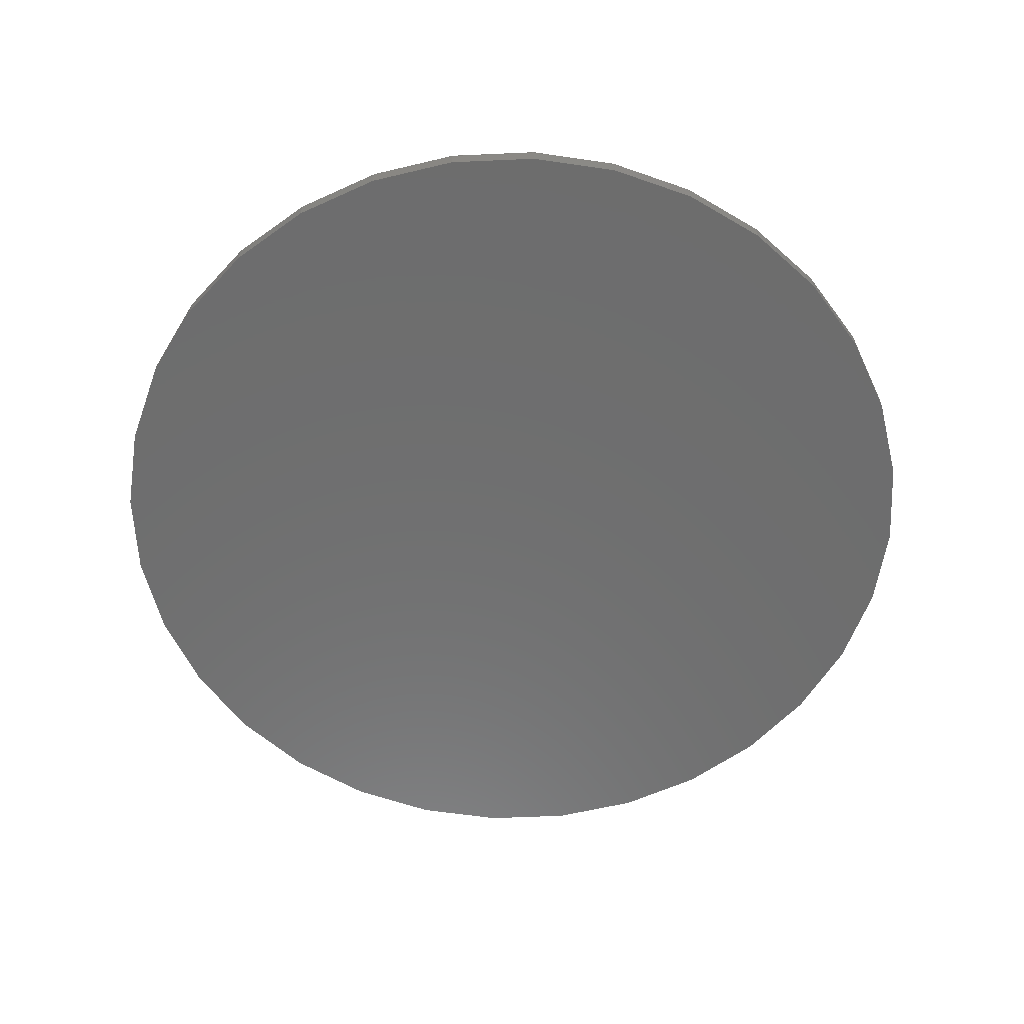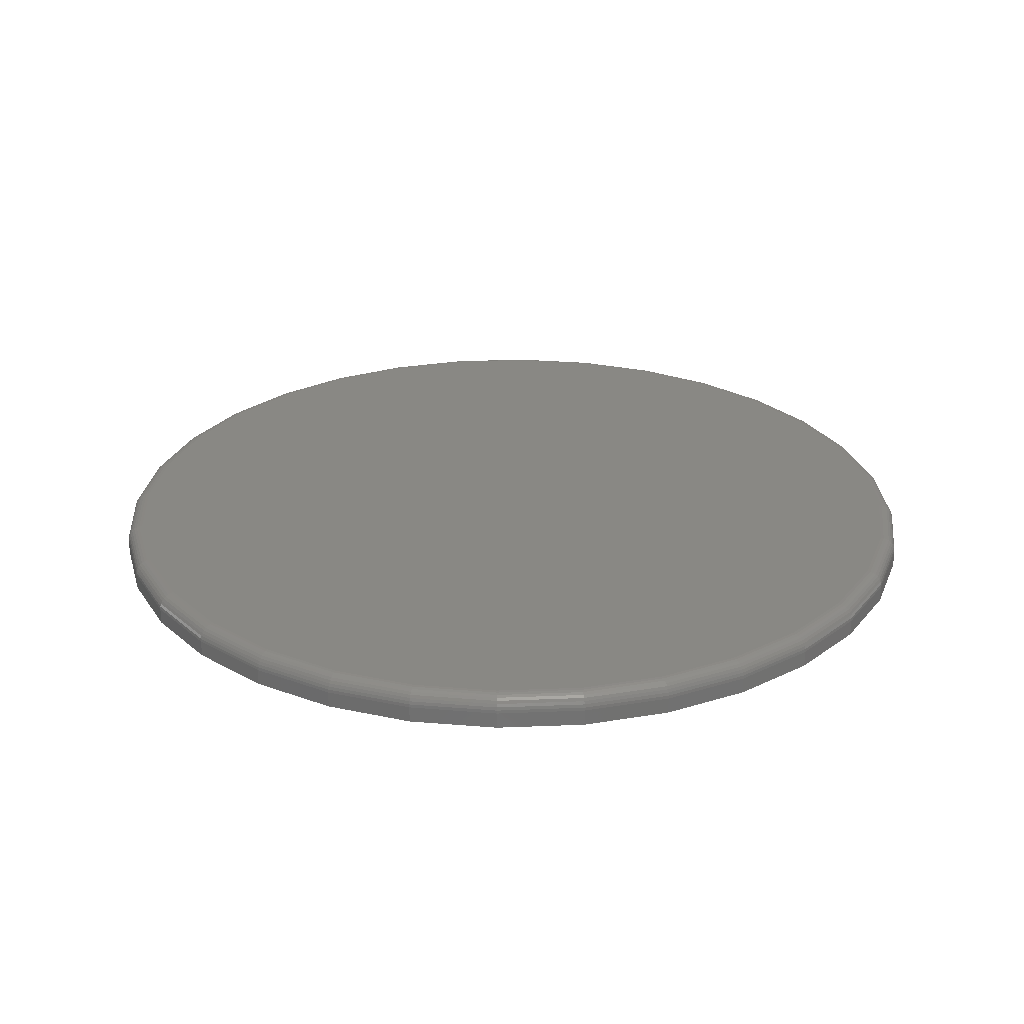
<metadata>
{"format":"stl","ext":"stl","renderer":"f3d","projection":"perspective","resolution":1024,"background":"white","views":[{"elev":-59.6,"azim":87.0,"up":"+Y"},{"elev":26.5,"azim":170.7,"up":"+Y"}]}
</metadata>
<code>
# stl→obj: 320 verts, 636 faces
v 0.5249 2.49e-16 0.7025
v 0.5647 2.53e-16 0.6985
v 0.4851 2.442e-16 0.6985
v 0.4468 2.386e-16 0.6869
v 0.603 2.56e-16 0.6869
v 0.5647 2.086e-16 0.2983
v 0.4851 1.997e-16 0.2983
v 0.603 2.141e-16 0.3099
v 0.5249 2.037e-16 0.2944
v 0.4468 1.968e-16 0.3099
v 0.4116 1.95e-16 0.3288
v 0.6383 2.201e-16 0.3288
v 0.3806 1.943e-16 0.3542
v 0.6692 2.264e-16 0.3542
v 0.3553 1.95e-16 0.3851
v 0.6946 2.326e-16 0.3851
v 0.3364 1.968e-16 0.4204
v 0.7134 2.386e-16 0.4204
v 0.3248 1.997e-16 0.4586
v 0.725 2.442e-16 0.4586
v 0.3209 2.037e-16 0.4984
v 0.7289 2.49e-16 0.4984
v 0.3248 2.086e-16 0.5382
v 0.725 2.53e-16 0.5382
v 0.3364 2.141e-16 0.5765
v 0.7134 2.56e-16 0.5765
v 0.3553 2.201e-16 0.6118
v 0.6946 2.578e-16 0.6118
v 0.3806 2.264e-16 0.6427
v 0.6692 2.584e-16 0.6427
v 0.4116 2.326e-16 0.6681
v 0.6383 2.578e-16 0.6681
v 0.7368 -0.007812 0.4984
v 0.7368 -0.01562 0.4984
v 0.7327 -0.007812 0.4571
v 0.7327 -0.01562 0.4571
v 0.7206 -0.007812 0.4174
v 0.7206 -0.01562 0.4174
v 0.7011 -0.007812 0.3807
v 0.7011 -0.01562 0.3807
v 0.6747 -0.007812 0.3486
v 0.6747 -0.01562 0.3486
v 0.6426 -0.007812 0.3223
v 0.6426 -0.01562 0.3223
v 0.606 -0.007812 0.3027
v 0.606 -0.01562 0.3027
v 0.5662 -0.007812 0.2907
v 0.5662 -0.01562 0.2907
v 0.5249 -0.007812 0.2866
v 0.5249 -0.01562 0.2866
v 0.4836 -0.007812 0.2907
v 0.4836 -0.01562 0.2907
v 0.4438 -0.007812 0.3027
v 0.4438 -0.01562 0.3027
v 0.4072 -0.007812 0.3223
v 0.4072 -0.01562 0.3223
v 0.3751 -0.007812 0.3486
v 0.3751 -0.01562 0.3486
v 0.3488 -0.007812 0.3807
v 0.3488 -0.01562 0.3807
v 0.3292 -0.007812 0.4174
v 0.3292 -0.01562 0.4174
v 0.3171 -0.007812 0.4571
v 0.3171 -0.01562 0.4571
v 0.3131 -0.007812 0.4984
v 0.3131 -0.01562 0.4984
v 0.3171 -0.007812 0.5398
v 0.3171 -0.01562 0.5398
v 0.3292 -0.007812 0.5795
v 0.3292 -0.01562 0.5795
v 0.3488 -0.007812 0.6161
v 0.3488 -0.01562 0.6161
v 0.3751 -0.007812 0.6482
v 0.3751 -0.01562 0.6482
v 0.4072 -0.007812 0.6746
v 0.4072 -0.01562 0.6746
v 0.4438 -0.007812 0.6942
v 0.4438 -0.01562 0.6942
v 0.4836 -0.007812 0.7062
v 0.4836 -0.01562 0.7062
v 0.5249 -0.007812 0.7103
v 0.5249 -0.01562 0.7103
v 0.5662 -0.007812 0.7062
v 0.5662 -0.01562 0.7062
v 0.606 -0.007812 0.6942
v 0.606 -0.01562 0.6942
v 0.6426 -0.007812 0.6746
v 0.6426 -0.01562 0.6746
v 0.6747 -0.007812 0.6482
v 0.6747 -0.01562 0.6482
v 0.7011 -0.007812 0.6161
v 0.7011 -0.01562 0.6161
v 0.7206 -0.007812 0.5795
v 0.7206 -0.01562 0.5795
v 0.7327 -0.007812 0.5398
v 0.7327 -0.01562 0.5398
v 0.3132 -0.006288 0.4984
v 0.3173 -0.006288 0.5397
v 0.3137 -0.004823 0.4984
v 0.3177 -0.004823 0.5396
v 0.3144 -0.003472 0.4984
v 0.3184 -0.003472 0.5395
v 0.3154 -0.002288 0.4984
v 0.3194 -0.002288 0.5393
v 0.3165 -0.001317 0.4984
v 0.3206 -0.001317 0.5391
v 0.3179 -0.0005947 0.4984
v 0.3219 -0.0005947 0.5388
v 0.3194 -0.0001501 0.4984
v 0.3233 -0.0001501 0.5385
v 0.7325 -0.006288 0.5397
v 0.7366 -0.006288 0.4984
v 0.7321 -0.004823 0.5396
v 0.7362 -0.004823 0.4984
v 0.7314 -0.003472 0.5395
v 0.7354 -0.003472 0.4984
v 0.7304 -0.002288 0.5393
v 0.7345 -0.002288 0.4984
v 0.7293 -0.001317 0.5391
v 0.7333 -0.001317 0.4984
v 0.728 -0.0005947 0.5388
v 0.7319 -0.0005947 0.4984
v 0.7265 -0.0001501 0.5385
v 0.7305 -0.0001501 0.4984
v 0.7205 -0.006288 0.5794
v 0.7201 -0.004823 0.5793
v 0.7194 -0.003472 0.579
v 0.7185 -0.002288 0.5786
v 0.7174 -0.001317 0.5782
v 0.7162 -0.0005947 0.5777
v 0.7148 -0.0001501 0.5771
v 0.7009 -0.006288 0.616
v 0.7006 -0.004823 0.6158
v 0.7 -0.003472 0.6154
v 0.6992 -0.002288 0.6149
v 0.6982 -0.001317 0.6142
v 0.697 -0.0005947 0.6135
v 0.6958 -0.0001501 0.6126
v 0.6746 -0.006288 0.6481
v 0.6743 -0.004823 0.6478
v 0.6738 -0.003472 0.6473
v 0.6731 -0.002288 0.6466
v 0.6723 -0.001317 0.6458
v 0.6713 -0.0005947 0.6448
v 0.6703 -0.0001501 0.6438
v 0.6425 -0.006288 0.6745
v 0.6423 -0.004823 0.6741
v 0.6419 -0.003472 0.6735
v 0.6413 -0.002288 0.6727
v 0.6407 -0.001317 0.6717
v 0.6399 -0.0005947 0.6706
v 0.6391 -0.0001501 0.6693
v 0.6059 -0.006288 0.694
v 0.6058 -0.004823 0.6936
v 0.6055 -0.003472 0.6929
v 0.6051 -0.002288 0.692
v 0.6047 -0.001317 0.6909
v 0.6041 -0.0005947 0.6897
v 0.6036 -0.0001501 0.6883
v 0.5662 -0.006288 0.7061
v 0.5661 -0.004823 0.7056
v 0.566 -0.003472 0.7049
v 0.5658 -0.002288 0.704
v 0.5656 -0.001317 0.7028
v 0.5653 -0.0005947 0.7015
v 0.565 -0.0001501 0.7
v 0.5249 -0.006288 0.7101
v 0.5249 -0.004823 0.7097
v 0.5249 -0.003472 0.709
v 0.5249 -0.002288 0.708
v 0.5249 -0.001317 0.7068
v 0.5249 -0.0005947 0.7055
v 0.5249 -0.0001501 0.704
v 0.4836 -0.006288 0.7061
v 0.4837 -0.004823 0.7056
v 0.4838 -0.003472 0.7049
v 0.484 -0.002288 0.704
v 0.4843 -0.001317 0.7028
v 0.4845 -0.0005947 0.7015
v 0.4848 -0.0001501 0.7
v 0.4439 -0.006288 0.694
v 0.4441 -0.004823 0.6936
v 0.4444 -0.003472 0.6929
v 0.4447 -0.002288 0.692
v 0.4452 -0.001317 0.6909
v 0.4457 -0.0005947 0.6897
v 0.4463 -0.0001501 0.6883
v 0.4073 -0.006288 0.6745
v 0.4076 -0.004823 0.6741
v 0.408 -0.003472 0.6735
v 0.4085 -0.002288 0.6727
v 0.4092 -0.001317 0.6717
v 0.4099 -0.0005947 0.6706
v 0.4107 -0.0001501 0.6693
v 0.3752 -0.006288 0.6481
v 0.3755 -0.004823 0.6478
v 0.3761 -0.003472 0.6473
v 0.3767 -0.002288 0.6466
v 0.3776 -0.001317 0.6458
v 0.3785 -0.0005947 0.6448
v 0.3796 -0.0001501 0.6438
v 0.3489 -0.006288 0.616
v 0.3493 -0.004823 0.6158
v 0.3499 -0.003472 0.6154
v 0.3507 -0.002288 0.6149
v 0.3517 -0.001317 0.6142
v 0.3528 -0.0005947 0.6135
v 0.354 -0.0001501 0.6126
v 0.3293 -0.006288 0.5794
v 0.3298 -0.004823 0.5793
v 0.3304 -0.003472 0.579
v 0.3313 -0.002288 0.5786
v 0.3324 -0.001317 0.5782
v 0.3337 -0.0005947 0.5777
v 0.335 -0.0001501 0.5771
v 0.7325 -0.006288 0.4571
v 0.7321 -0.004823 0.4572
v 0.7314 -0.003472 0.4574
v 0.7304 -0.002288 0.4576
v 0.7293 -0.001317 0.4578
v 0.728 -0.0005947 0.4581
v 0.7265 -0.0001501 0.4583
v 0.3173 -0.006288 0.4571
v 0.3177 -0.004823 0.4572
v 0.3184 -0.003472 0.4574
v 0.3194 -0.002288 0.4576
v 0.3206 -0.001317 0.4578
v 0.3219 -0.0005947 0.4581
v 0.3233 -0.0001501 0.4583
v 0.3293 -0.006288 0.4174
v 0.3298 -0.004823 0.4176
v 0.3304 -0.003472 0.4179
v 0.3313 -0.002288 0.4182
v 0.3324 -0.001317 0.4187
v 0.3337 -0.0005947 0.4192
v 0.335 -0.0001501 0.4198
v 0.3489 -0.006288 0.3808
v 0.3493 -0.004823 0.3811
v 0.3499 -0.003472 0.3815
v 0.3507 -0.002288 0.382
v 0.3517 -0.001317 0.3827
v 0.3528 -0.0005947 0.3834
v 0.354 -0.0001501 0.3842
v 0.3752 -0.006288 0.3487
v 0.3755 -0.004823 0.3491
v 0.3761 -0.003472 0.3496
v 0.3767 -0.002288 0.3503
v 0.3776 -0.001317 0.3511
v 0.3785 -0.0005947 0.3521
v 0.3796 -0.0001501 0.3531
v 0.4073 -0.006288 0.3224
v 0.4076 -0.004823 0.3228
v 0.408 -0.003472 0.3234
v 0.4085 -0.002288 0.3242
v 0.4092 -0.001317 0.3252
v 0.4099 -0.0005947 0.3263
v 0.4107 -0.0001501 0.3275
v 0.4439 -0.006288 0.3029
v 0.4441 -0.004823 0.3033
v 0.4444 -0.003472 0.3039
v 0.4447 -0.002288 0.3048
v 0.4452 -0.001317 0.3059
v 0.4457 -0.0005947 0.3072
v 0.4463 -0.0001501 0.3085
v 0.4836 -0.006288 0.2908
v 0.4837 -0.004823 0.2912
v 0.4838 -0.003472 0.292
v 0.484 -0.002288 0.2929
v 0.4843 -0.001317 0.2941
v 0.4845 -0.0005947 0.2954
v 0.4848 -0.0001501 0.2968
v 0.5249 -0.006288 0.2867
v 0.5249 -0.004823 0.2872
v 0.5249 -0.003472 0.2879
v 0.5249 -0.002288 0.2889
v 0.5249 -0.001317 0.2901
v 0.5249 -0.0005947 0.2914
v 0.5249 -0.0001501 0.2929
v 0.5662 -0.006288 0.2908
v 0.5661 -0.004823 0.2912
v 0.566 -0.003472 0.292
v 0.5658 -0.002288 0.2929
v 0.5656 -0.001317 0.2941
v 0.5653 -0.0005947 0.2954
v 0.565 -0.0001501 0.2968
v 0.6059 -0.006288 0.3029
v 0.6058 -0.004823 0.3033
v 0.6055 -0.003472 0.3039
v 0.6051 -0.002288 0.3048
v 0.6047 -0.001317 0.3059
v 0.6041 -0.0005947 0.3072
v 0.6036 -0.0001501 0.3085
v 0.6425 -0.006288 0.3224
v 0.6423 -0.004823 0.3228
v 0.6419 -0.003472 0.3234
v 0.6413 -0.002288 0.3242
v 0.6407 -0.001317 0.3252
v 0.6399 -0.0005947 0.3263
v 0.6391 -0.0001501 0.3275
v 0.6746 -0.006288 0.3487
v 0.6743 -0.004823 0.3491
v 0.6738 -0.003472 0.3496
v 0.6731 -0.002288 0.3503
v 0.6723 -0.001317 0.3511
v 0.6713 -0.0005947 0.3521
v 0.6703 -0.0001501 0.3531
v 0.7009 -0.006288 0.3808
v 0.7006 -0.004823 0.3811
v 0.7 -0.003472 0.3815
v 0.6992 -0.002288 0.382
v 0.6982 -0.001317 0.3827
v 0.697 -0.0005947 0.3834
v 0.6958 -0.0001501 0.3842
v 0.7205 -0.006288 0.4174
v 0.7201 -0.004823 0.4176
v 0.7194 -0.003472 0.4179
v 0.7185 -0.002288 0.4182
v 0.7174 -0.001317 0.4187
v 0.7162 -0.0005947 0.4192
v 0.7148 -0.0001501 0.4198
f 1 2 3
f 4 3 2
f 5 4 2
f 6 7 8
f 9 7 6
f 7 10 8
f 8 10 11
f 8 11 12
f 12 11 13
f 12 13 14
f 14 13 15
f 14 15 16
f 16 15 17
f 16 17 18
f 18 17 19
f 18 19 20
f 20 19 21
f 20 21 22
f 22 21 23
f 22 23 24
f 24 23 25
f 24 25 26
f 26 25 27
f 26 27 28
f 28 27 29
f 28 29 30
f 30 29 31
f 30 31 32
f 32 31 4
f 32 4 5
f 33 34 35
f 35 34 36
f 35 36 37
f 37 36 38
f 37 38 39
f 39 38 40
f 39 40 41
f 41 40 42
f 41 42 43
f 43 42 44
f 43 44 45
f 45 44 46
f 45 46 47
f 47 46 48
f 47 48 49
f 49 48 50
f 49 50 51
f 51 50 52
f 51 52 53
f 53 52 54
f 53 54 55
f 55 54 56
f 55 56 57
f 57 56 58
f 57 58 59
f 59 58 60
f 59 60 61
f 61 60 62
f 61 62 63
f 63 62 64
f 63 64 65
f 65 64 66
f 65 66 67
f 67 66 68
f 67 68 69
f 69 68 70
f 69 70 71
f 71 70 72
f 71 72 73
f 73 72 74
f 73 74 75
f 75 74 76
f 75 76 77
f 77 76 78
f 77 78 79
f 79 78 80
f 79 80 81
f 81 80 82
f 81 82 83
f 83 82 84
f 83 84 85
f 85 84 86
f 85 86 87
f 87 86 88
f 87 88 89
f 89 88 90
f 89 90 91
f 91 90 92
f 91 92 93
f 93 92 94
f 93 94 95
f 95 94 96
f 95 96 33
f 33 96 34
f 65 67 97
f 97 67 98
f 97 98 99
f 99 98 100
f 99 100 101
f 101 100 102
f 101 102 103
f 103 102 104
f 103 104 105
f 105 104 106
f 105 106 107
f 107 106 108
f 107 108 109
f 109 108 110
f 109 110 21
f 21 110 23
f 95 33 111
f 111 33 112
f 111 112 113
f 113 112 114
f 113 114 115
f 115 114 116
f 115 116 117
f 117 116 118
f 117 118 119
f 119 118 120
f 119 120 121
f 121 120 122
f 121 122 123
f 123 122 124
f 123 124 24
f 24 124 22
f 93 95 125
f 125 95 111
f 125 111 126
f 126 111 113
f 126 113 127
f 127 113 115
f 127 115 128
f 128 115 117
f 128 117 129
f 129 117 119
f 129 119 130
f 130 119 121
f 130 121 131
f 131 121 123
f 131 123 26
f 26 123 24
f 91 93 132
f 132 93 125
f 132 125 133
f 133 125 126
f 133 126 134
f 134 126 127
f 134 127 135
f 135 127 128
f 135 128 136
f 136 128 129
f 136 129 137
f 137 129 130
f 137 130 138
f 138 130 131
f 138 131 28
f 28 131 26
f 89 91 139
f 139 91 132
f 139 132 140
f 140 132 133
f 140 133 141
f 141 133 134
f 141 134 142
f 142 134 135
f 142 135 143
f 143 135 136
f 143 136 144
f 144 136 137
f 144 137 145
f 145 137 138
f 145 138 30
f 30 138 28
f 87 89 146
f 146 89 139
f 146 139 147
f 147 139 140
f 147 140 148
f 148 140 141
f 148 141 149
f 149 141 142
f 149 142 150
f 150 142 143
f 150 143 151
f 151 143 144
f 151 144 152
f 152 144 145
f 152 145 32
f 32 145 30
f 85 87 153
f 153 87 146
f 153 146 154
f 154 146 147
f 154 147 155
f 155 147 148
f 155 148 156
f 156 148 149
f 156 149 157
f 157 149 150
f 157 150 158
f 158 150 151
f 158 151 159
f 159 151 152
f 159 152 5
f 5 152 32
f 83 85 160
f 160 85 153
f 160 153 161
f 161 153 154
f 161 154 162
f 162 154 155
f 162 155 163
f 163 155 156
f 163 156 164
f 164 156 157
f 164 157 165
f 165 157 158
f 165 158 166
f 166 158 159
f 166 159 2
f 2 159 5
f 81 83 167
f 167 83 160
f 167 160 168
f 168 160 161
f 168 161 169
f 169 161 162
f 169 162 170
f 170 162 163
f 170 163 171
f 171 163 164
f 171 164 172
f 172 164 165
f 172 165 173
f 173 165 166
f 173 166 1
f 1 166 2
f 79 81 174
f 174 81 167
f 174 167 175
f 175 167 168
f 175 168 176
f 176 168 169
f 176 169 177
f 177 169 170
f 177 170 178
f 178 170 171
f 178 171 179
f 179 171 172
f 179 172 180
f 180 172 173
f 180 173 3
f 3 173 1
f 77 79 181
f 181 79 174
f 181 174 182
f 182 174 175
f 182 175 183
f 183 175 176
f 183 176 184
f 184 176 177
f 184 177 185
f 185 177 178
f 185 178 186
f 186 178 179
f 186 179 187
f 187 179 180
f 187 180 4
f 4 180 3
f 75 77 188
f 188 77 181
f 188 181 189
f 189 181 182
f 189 182 190
f 190 182 183
f 190 183 191
f 191 183 184
f 191 184 192
f 192 184 185
f 192 185 193
f 193 185 186
f 193 186 194
f 194 186 187
f 194 187 31
f 31 187 4
f 73 75 195
f 195 75 188
f 195 188 196
f 196 188 189
f 196 189 197
f 197 189 190
f 197 190 198
f 198 190 191
f 198 191 199
f 199 191 192
f 199 192 200
f 200 192 193
f 200 193 201
f 201 193 194
f 201 194 29
f 29 194 31
f 71 73 202
f 202 73 195
f 202 195 203
f 203 195 196
f 203 196 204
f 204 196 197
f 204 197 205
f 205 197 198
f 205 198 206
f 206 198 199
f 206 199 207
f 207 199 200
f 207 200 208
f 208 200 201
f 208 201 27
f 27 201 29
f 69 71 209
f 209 71 202
f 209 202 210
f 210 202 203
f 210 203 211
f 211 203 204
f 211 204 212
f 212 204 205
f 212 205 213
f 213 205 206
f 213 206 214
f 214 206 207
f 214 207 215
f 215 207 208
f 215 208 25
f 25 208 27
f 67 69 98
f 98 69 209
f 98 209 100
f 100 209 210
f 100 210 102
f 102 210 211
f 102 211 104
f 104 211 212
f 104 212 106
f 106 212 213
f 106 213 108
f 108 213 214
f 108 214 110
f 110 214 215
f 110 215 23
f 23 215 25
f 33 35 112
f 112 35 216
f 112 216 114
f 114 216 217
f 114 217 116
f 116 217 218
f 116 218 118
f 118 218 219
f 118 219 120
f 120 219 220
f 120 220 122
f 122 220 221
f 122 221 124
f 124 221 222
f 124 222 22
f 22 222 20
f 63 65 223
f 223 65 97
f 223 97 224
f 224 97 99
f 224 99 225
f 225 99 101
f 225 101 226
f 226 101 103
f 226 103 227
f 227 103 105
f 227 105 228
f 228 105 107
f 228 107 229
f 229 107 109
f 229 109 19
f 19 109 21
f 61 63 230
f 230 63 223
f 230 223 231
f 231 223 224
f 231 224 232
f 232 224 225
f 232 225 233
f 233 225 226
f 233 226 234
f 234 226 227
f 234 227 235
f 235 227 228
f 235 228 236
f 236 228 229
f 236 229 17
f 17 229 19
f 59 61 237
f 237 61 230
f 237 230 238
f 238 230 231
f 238 231 239
f 239 231 232
f 239 232 240
f 240 232 233
f 240 233 241
f 241 233 234
f 241 234 242
f 242 234 235
f 242 235 243
f 243 235 236
f 243 236 15
f 15 236 17
f 57 59 244
f 244 59 237
f 244 237 245
f 245 237 238
f 245 238 246
f 246 238 239
f 246 239 247
f 247 239 240
f 247 240 248
f 248 240 241
f 248 241 249
f 249 241 242
f 249 242 250
f 250 242 243
f 250 243 13
f 13 243 15
f 55 57 251
f 251 57 244
f 251 244 252
f 252 244 245
f 252 245 253
f 253 245 246
f 253 246 254
f 254 246 247
f 254 247 255
f 255 247 248
f 255 248 256
f 256 248 249
f 256 249 257
f 257 249 250
f 257 250 11
f 11 250 13
f 53 55 258
f 258 55 251
f 258 251 259
f 259 251 252
f 259 252 260
f 260 252 253
f 260 253 261
f 261 253 254
f 261 254 262
f 262 254 255
f 262 255 263
f 263 255 256
f 263 256 264
f 264 256 257
f 264 257 10
f 10 257 11
f 51 53 265
f 265 53 258
f 265 258 266
f 266 258 259
f 266 259 267
f 267 259 260
f 267 260 268
f 268 260 261
f 268 261 269
f 269 261 262
f 269 262 270
f 270 262 263
f 270 263 271
f 271 263 264
f 271 264 7
f 7 264 10
f 49 51 272
f 272 51 265
f 272 265 273
f 273 265 266
f 273 266 274
f 274 266 267
f 274 267 275
f 275 267 268
f 275 268 276
f 276 268 269
f 276 269 277
f 277 269 270
f 277 270 278
f 278 270 271
f 278 271 9
f 9 271 7
f 47 49 279
f 279 49 272
f 279 272 280
f 280 272 273
f 280 273 281
f 281 273 274
f 281 274 282
f 282 274 275
f 282 275 283
f 283 275 276
f 283 276 284
f 284 276 277
f 284 277 285
f 285 277 278
f 285 278 6
f 6 278 9
f 45 47 286
f 286 47 279
f 286 279 287
f 287 279 280
f 287 280 288
f 288 280 281
f 288 281 289
f 289 281 282
f 289 282 290
f 290 282 283
f 290 283 291
f 291 283 284
f 291 284 292
f 292 284 285
f 292 285 8
f 8 285 6
f 43 45 293
f 293 45 286
f 293 286 294
f 294 286 287
f 294 287 295
f 295 287 288
f 295 288 296
f 296 288 289
f 296 289 297
f 297 289 290
f 297 290 298
f 298 290 291
f 298 291 299
f 299 291 292
f 299 292 12
f 12 292 8
f 41 43 300
f 300 43 293
f 300 293 301
f 301 293 294
f 301 294 302
f 302 294 295
f 302 295 303
f 303 295 296
f 303 296 304
f 304 296 297
f 304 297 305
f 305 297 298
f 305 298 306
f 306 298 299
f 306 299 14
f 14 299 12
f 39 41 307
f 307 41 300
f 307 300 308
f 308 300 301
f 308 301 309
f 309 301 302
f 309 302 310
f 310 302 303
f 310 303 311
f 311 303 304
f 311 304 312
f 312 304 305
f 312 305 313
f 313 305 306
f 313 306 16
f 16 306 14
f 37 39 314
f 314 39 307
f 314 307 315
f 315 307 308
f 315 308 316
f 316 308 309
f 316 309 317
f 317 309 310
f 317 310 318
f 318 310 311
f 318 311 319
f 319 311 312
f 319 312 320
f 320 312 313
f 320 313 18
f 18 313 16
f 35 37 216
f 216 37 314
f 216 314 217
f 217 314 315
f 217 315 218
f 218 315 316
f 218 316 219
f 219 316 317
f 219 317 220
f 220 317 318
f 220 318 221
f 221 318 319
f 221 319 222
f 222 319 320
f 222 320 20
f 20 320 18
f 80 84 82
f 84 80 78
f 84 78 86
f 46 52 48
f 48 52 50
f 86 78 88
f 88 78 76
f 88 76 90
f 90 76 74
f 90 74 92
f 92 74 72
f 92 72 94
f 94 72 70
f 94 70 96
f 96 70 68
f 96 68 34
f 34 68 66
f 34 66 36
f 36 66 64
f 36 64 38
f 38 64 62
f 38 62 40
f 40 62 60
f 40 60 42
f 42 60 58
f 42 58 44
f 44 58 56
f 44 56 46
f 46 56 54
f 46 54 52

</code>
